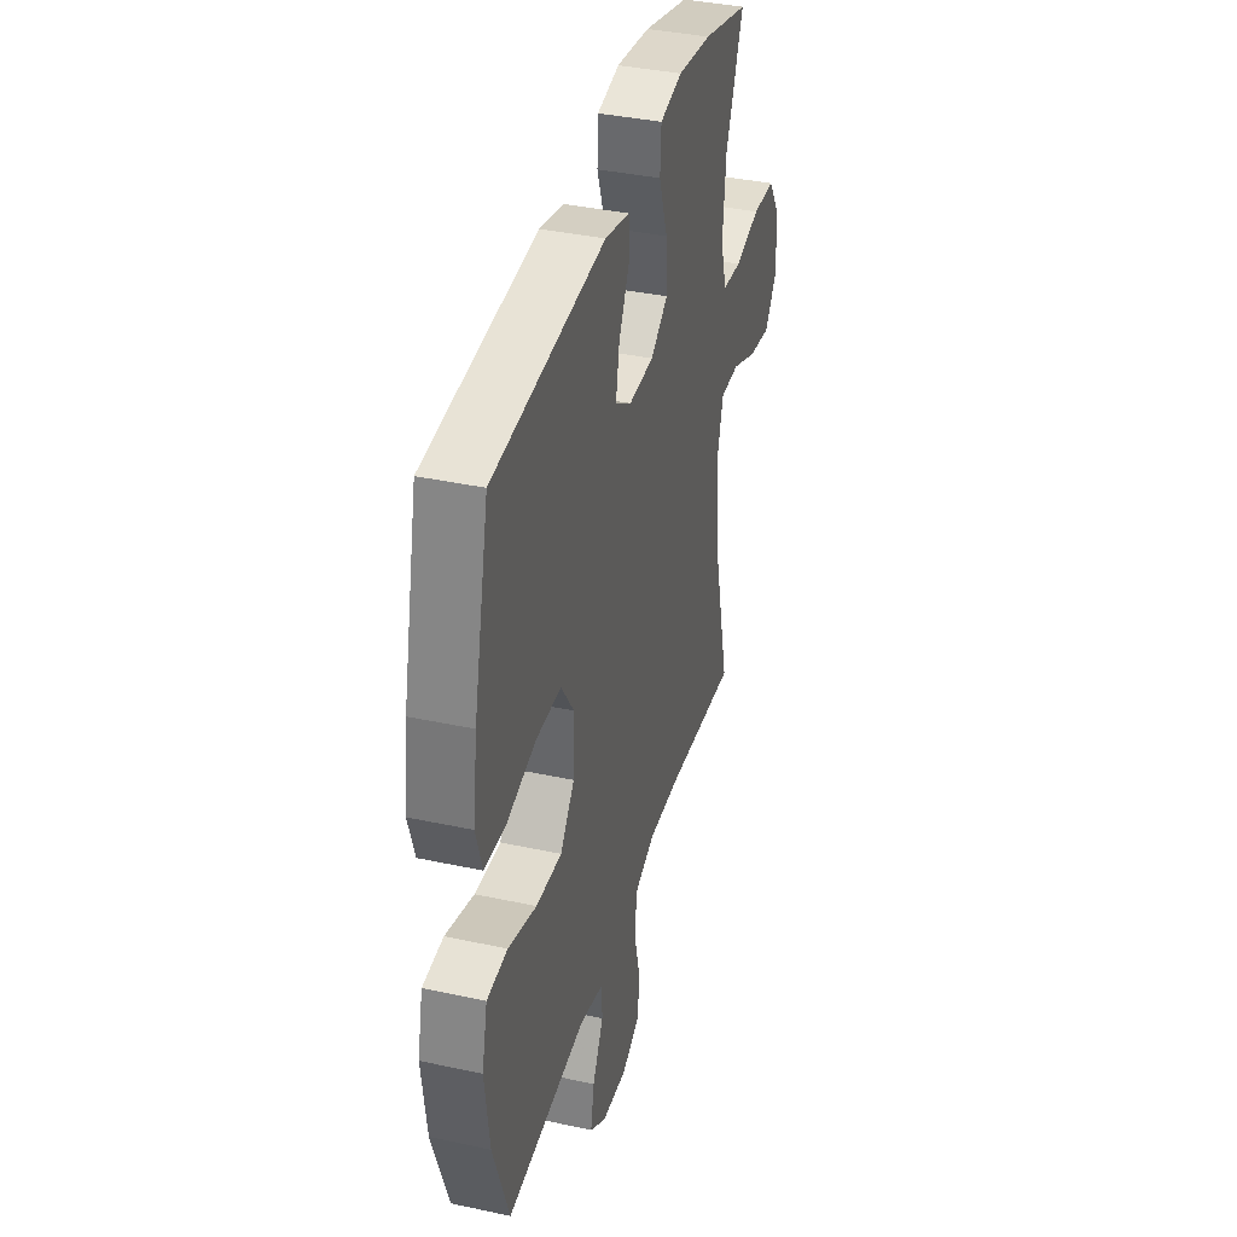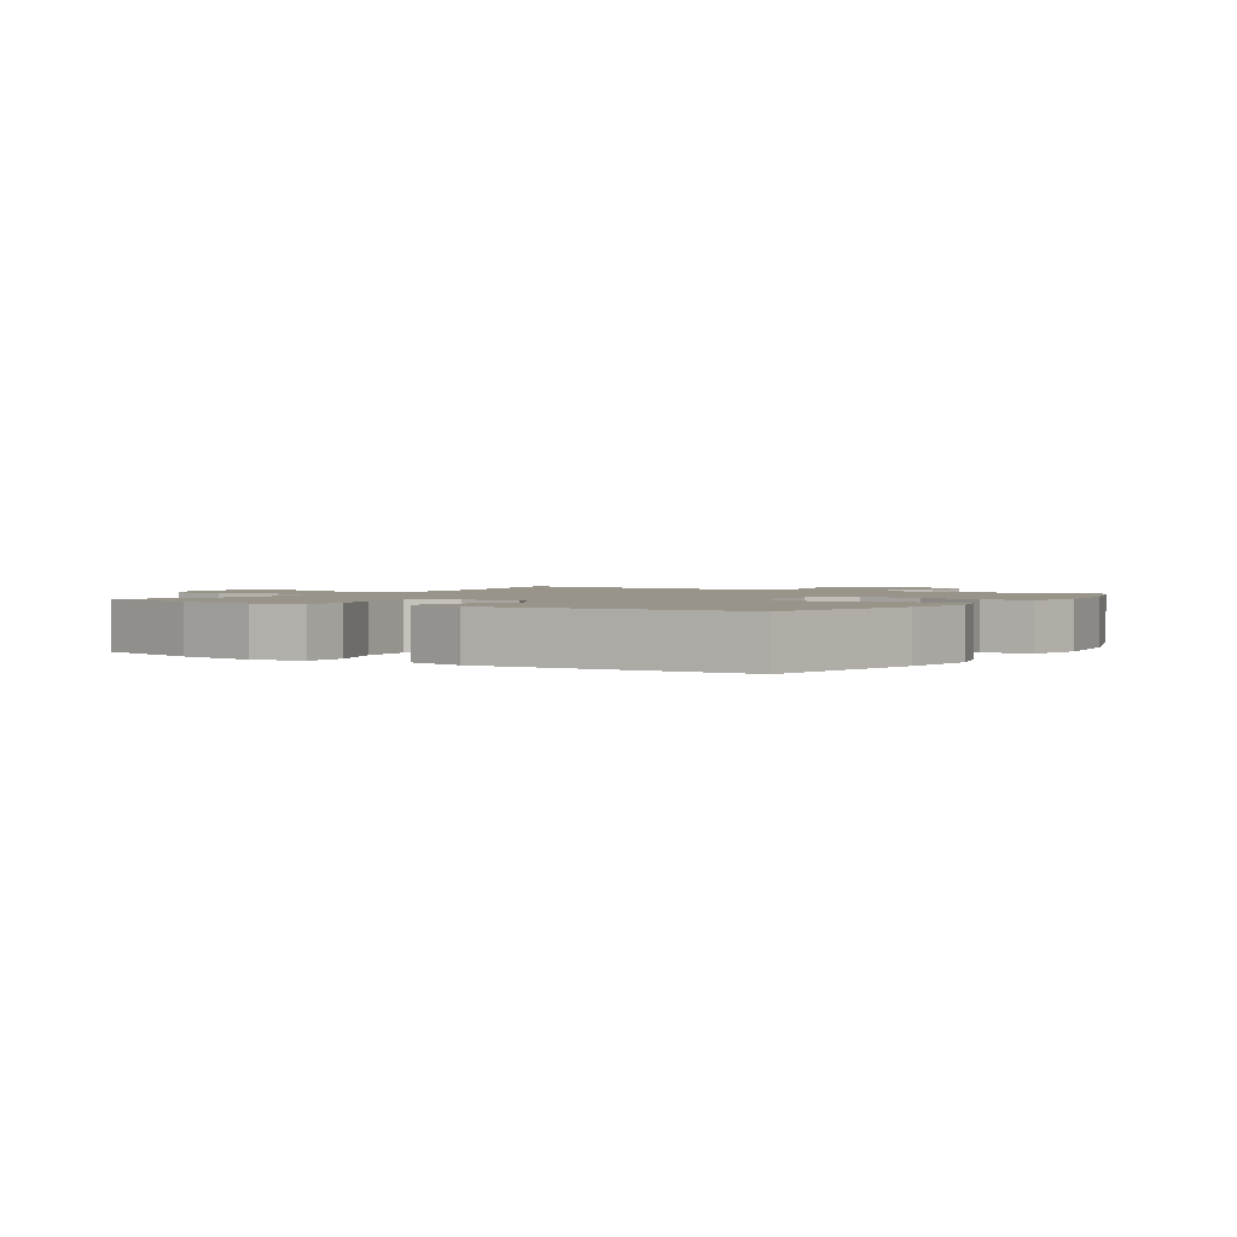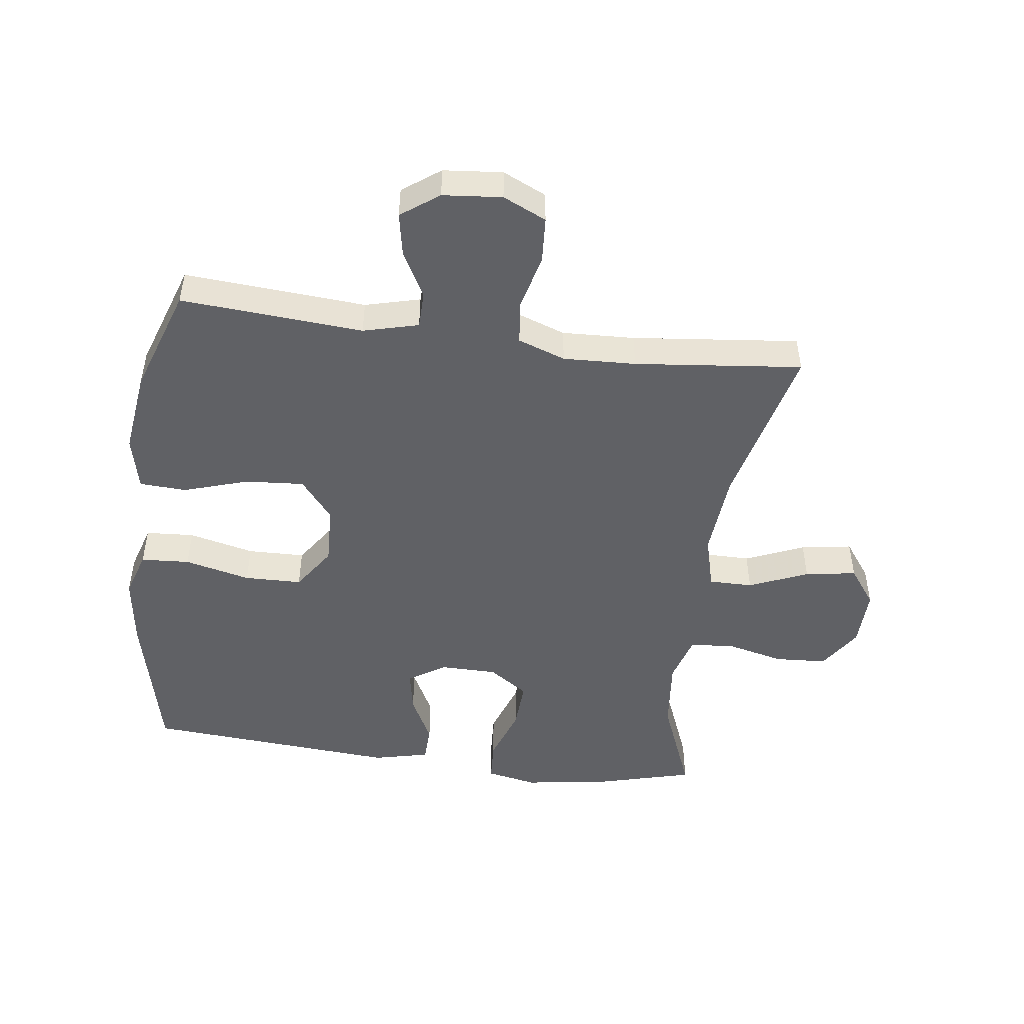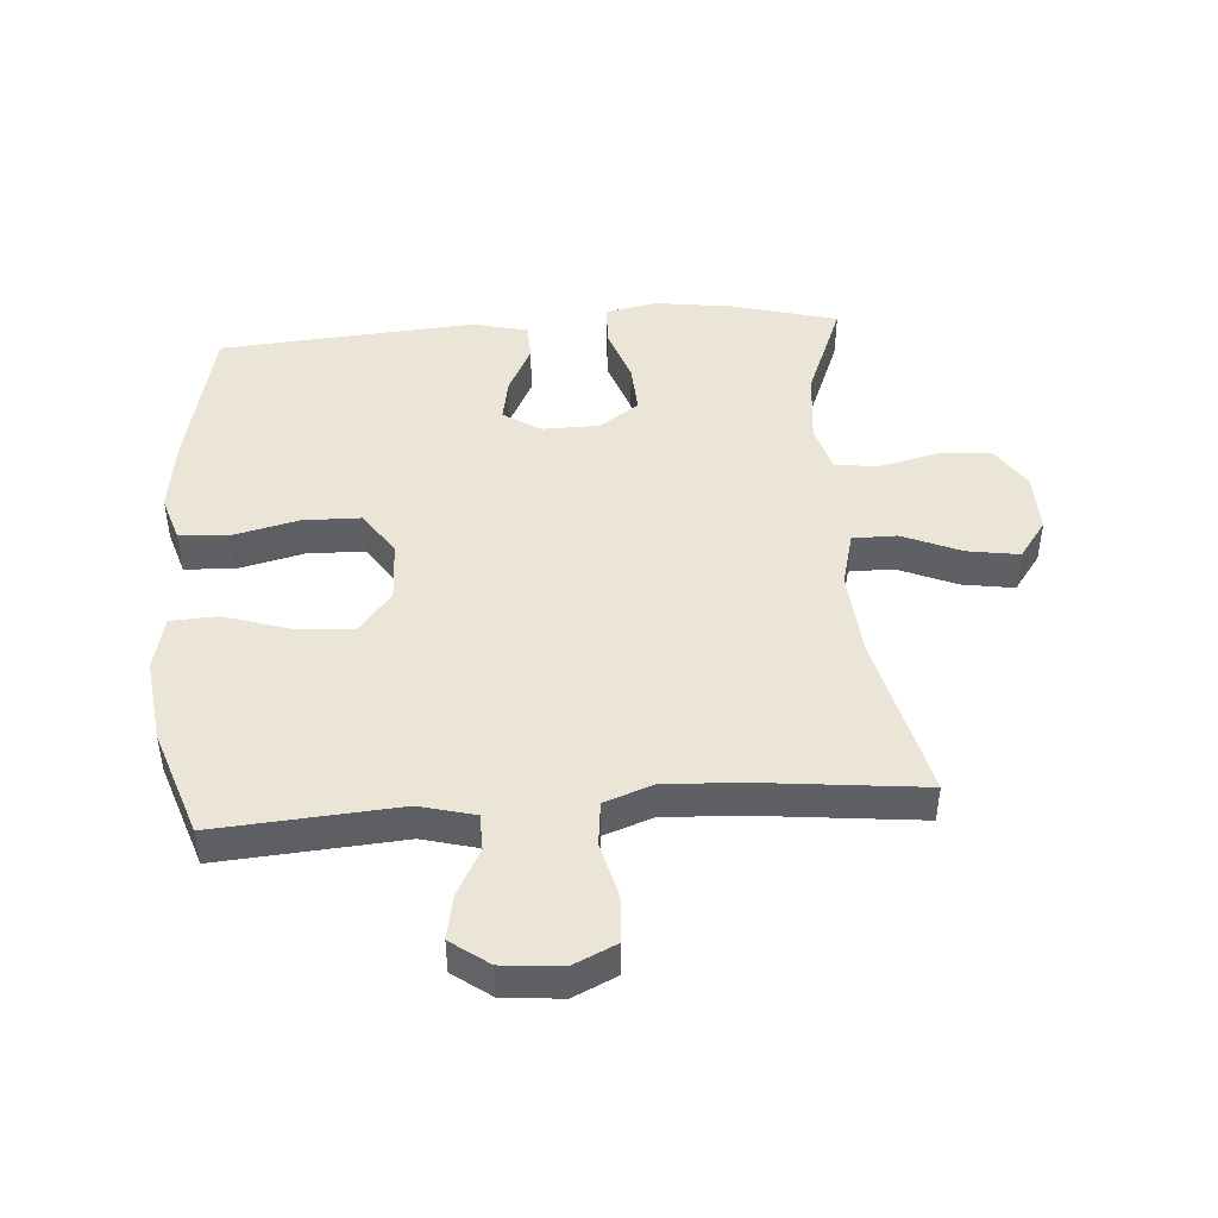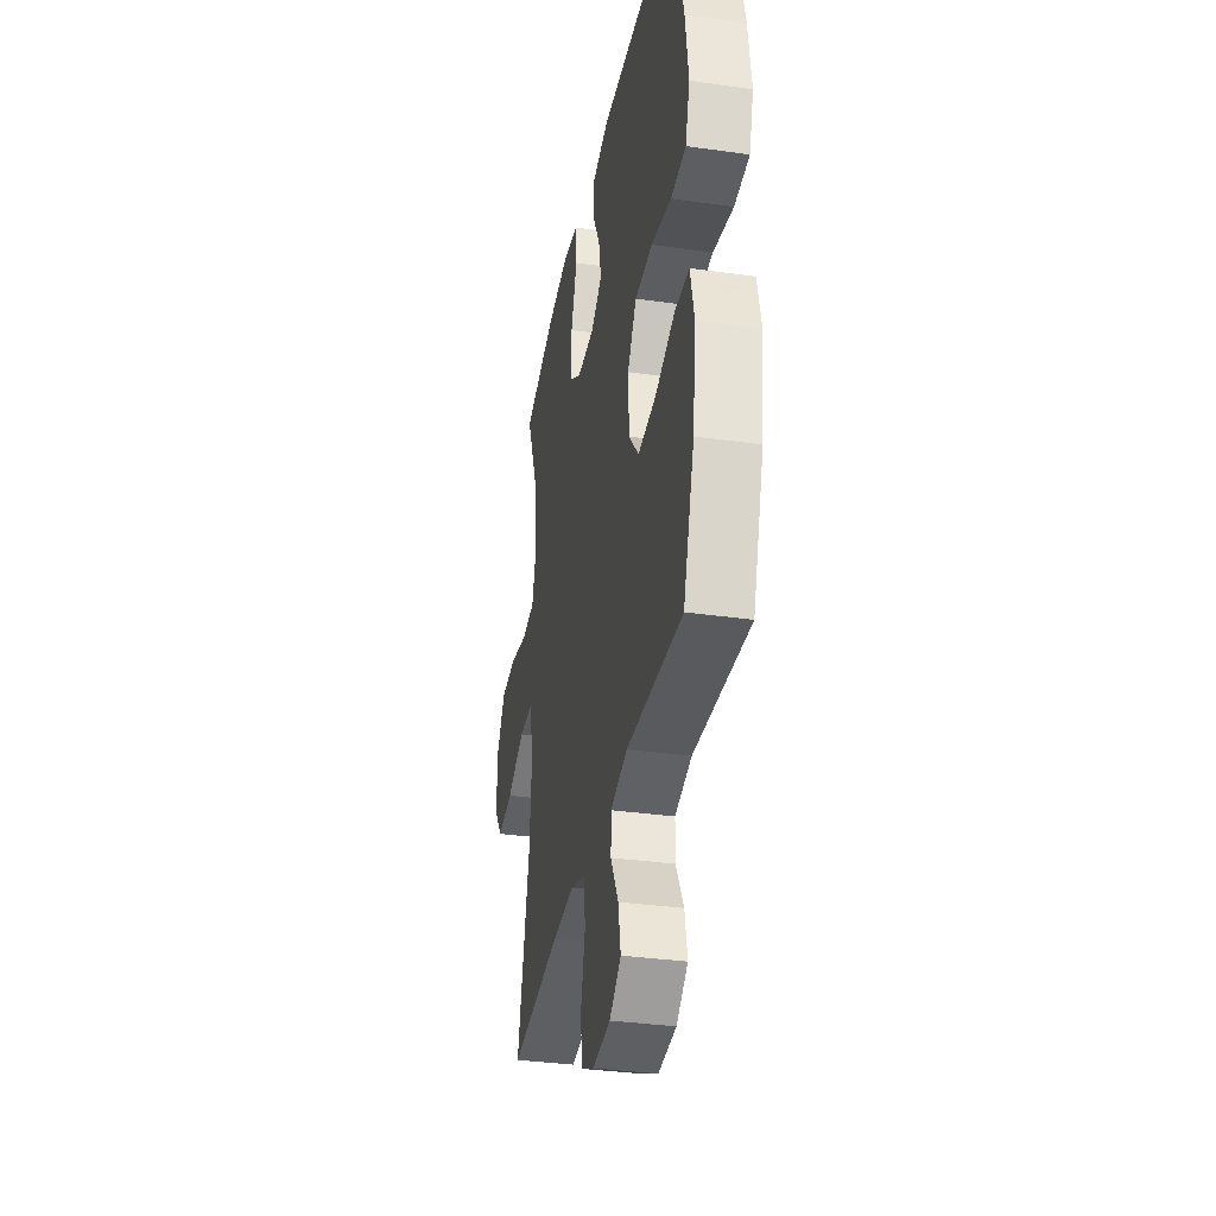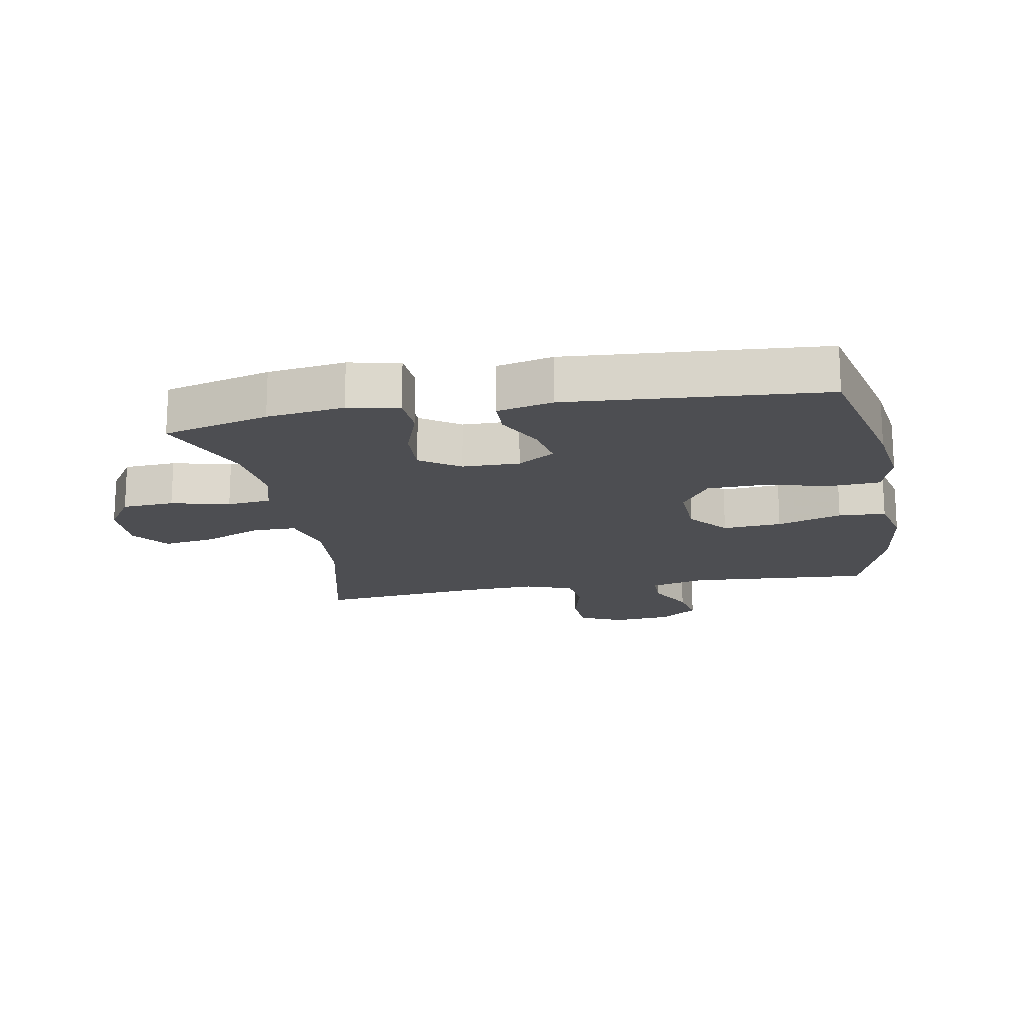
<metadata>
{"format":"obj","ext":"obj","renderer":"f3d","projection":"perspective","resolution":1024,"background":"white","views":[{"elev":38.0,"azim":105.4,"up":"+Z"},{"elev":1.9,"azim":32.5,"up":"+Y"},{"elev":-48.5,"azim":172.4,"up":"+Y"},{"elev":45.7,"azim":175.7,"up":"+Y"},{"elev":-34.5,"azim":79.3,"up":"+Z"},{"elev":-17.1,"azim":10.3,"up":"+Y"}]}
</metadata>
<code>
v -0.5 0.07 -0.5
v -0.437 0.07 -0.236
v -0.426 0.07 -0.099
v -0.449 0.07 -0.012
v -0.519 0.07 -0.012
v -0.613 0.07 -0.052
v -0.695 0.07 -0.065
v -0.739 0.07 -0.005
v -0.737 0.07 0.09
v -0.692 0.07 0.159
v -0.609 0.07 0.164
v -0.516 0.07 0.142
v -0.446 0.07 0.149
v -0.424 0.07 0.226
v -0.436 0.07 0.342
v -0.5 0.07 0.5
v -0.331 0.07 0.545
v -0.208 0.07 0.562
v -0.127 0.07 0.546
v -0.123 0.07 0.48
v -0.154 0.07 0.39
v -0.158 0.07 0.31
v -0.095 0.07 0.267
v -0.004 0.07 0.266
v 0.055 0.07 0.304
v 0.042 0.07 0.373
v 0.003 0.07 0.45
v 0.005 0.07 0.509
v 0.094 0.07 0.53
v 0.5 0.07 0.5
v 0.556 0.07 0.257
v 0.572 0.07 0.142
v 0.549 0.07 0.068
v 0.471 0.07 0.063
v 0.366 0.07 0.088
v 0.274 0.07 0.086
v 0.227 0.07 0.016
v 0.231 0.07 -0.08
v 0.283 0.07 -0.144
v 0.377 0.07 -0.137
v 0.48 0.07 -0.104
v 0.555 0.07 -0.108
v 0.575 0.07 -0.195
v 0.558 0.07 -0.329
v 0.5 0.07 -0.5
v 0.209 0.07 -0.479
v 0.121 0.07 -0.502
v 0.12 0.07 -0.56
v 0.16 0.07 -0.635
v 0.173 0.07 -0.704
v 0.113 0.07 -0.748
v 0.019 0.07 -0.757
v -0.05 0.07 -0.725
v -0.055 0.07 -0.651
v -0.033 0.07 -0.563
v -0.041 0.07 -0.493
v -0.117 0.07 -0.466
v -0.233 0.07 -0.471
v -0.5 0 -0.5
v -0.437 0 -0.236
v -0.426 0 -0.099
v -0.449 0 -0.012
v -0.519 0 -0.012
v -0.613 0 -0.052
v -0.695 0 -0.065
v -0.739 0 -0.005
v -0.737 0 0.09
v -0.692 0 0.159
v -0.609 0 0.164
v -0.516 0 0.142
v -0.446 0 0.149
v -0.424 0 0.226
v -0.436 0 0.342
v -0.5 0 0.5
v -0.331 0 0.545
v -0.208 0 0.562
v -0.127 0 0.546
v -0.123 0 0.48
v -0.154 0 0.39
v -0.158 0 0.31
v -0.095 0 0.267
v -0.004 0 0.266
v 0.055 0 0.304
v 0.042 0 0.373
v 0.003 0 0.45
v 0.005 0 0.509
v 0.094 0 0.53
v 0.5 0 0.5
v 0.556 0 0.257
v 0.572 0 0.142
v 0.549 0 0.068
v 0.471 0 0.063
v 0.366 0 0.088
v 0.274 0 0.086
v 0.227 0 0.016
v 0.231 0 -0.08
v 0.283 0 -0.144
v 0.377 0 -0.137
v 0.48 0 -0.104
v 0.555 0 -0.108
v 0.575 0 -0.195
v 0.558 0 -0.329
v 0.5 0 -0.5
v 0.209 0 -0.479
v 0.121 0 -0.502
v 0.12 0 -0.56
v 0.16 0 -0.635
v 0.173 0 -0.704
v 0.113 0 -0.748
v 0.019 0 -0.757
v -0.05 0 -0.725
v -0.055 0 -0.651
v -0.033 0 -0.563
v -0.041 0 -0.493
v -0.117 0 -0.466
v -0.233 0 -0.471
f 52 53 54 55
f 52 55 56
f 51 52 56
f 48 49 50 51
f 47 48 51 56
f 46 47 56 57
f 44 45 46
f 43 44 46 57
f 40 41 42 43
f 39 40 43 57
f 32 33 34 35
f 32 35 36
f 31 32 36
f 30 31 36
f 29 30 36 37
f 26 27 28 29
f 25 26 29 37
f 18 19 20 21
f 18 21 22
f 15 16 17 18
f 14 15 18 22
f 13 14 22 23
f 9 10 11 12
f 9 12 13
f 8 9 13
f 5 6 7 8
f 4 5 8 13
f 3 4 13 23
f 58 1 2
f 38 39 57 58
f 24 25 37 38
f 23 24 38 58
f 2 3 23 58
f 113 112 111 110
f 114 113 110
f 114 110 109
f 109 108 107 106
f 114 109 106 105
f 115 114 105 104
f 104 103 102
f 115 104 102 101
f 101 100 99 98
f 115 101 98 97
f 93 92 91 90
f 94 93 90
f 94 90 89
f 94 89 88
f 95 94 88 87
f 87 86 85 84
f 95 87 84 83
f 79 78 77 76
f 80 79 76
f 76 75 74 73
f 80 76 73 72
f 81 80 72 71
f 70 69 68 67
f 71 70 67
f 71 67 66
f 66 65 64 63
f 71 66 63 62
f 81 71 62 61
f 60 59 116
f 116 115 97 96
f 96 95 83 82
f 116 96 82 81
f 116 81 61 60
f 1 59 60 2
f 2 60 61 3
f 3 61 62 4
f 4 62 63 5
f 5 63 64 6
f 6 64 65 7
f 7 65 66 8
f 8 66 67 9
f 9 67 68 10
f 10 68 69 11
f 11 69 70 12
f 12 70 71 13
f 13 71 72 14
f 14 72 73 15
f 15 73 74 16
f 16 74 75 17
f 17 75 76 18
f 18 76 77 19
f 19 77 78 20
f 20 78 79 21
f 21 79 80 22
f 22 80 81 23
f 23 81 82 24
f 24 82 83 25
f 25 83 84 26
f 26 84 85 27
f 27 85 86 28
f 28 86 87 29
f 29 87 88 30
f 30 88 89 31
f 31 89 90 32
f 32 90 91 33
f 33 91 92 34
f 34 92 93 35
f 35 93 94 36
f 36 94 95 37
f 37 95 96 38
f 38 96 97 39
f 39 97 98 40
f 40 98 99 41
f 41 99 100 42
f 42 100 101 43
f 43 101 102 44
f 44 102 103 45
f 45 103 104 46
f 46 104 105 47
f 47 105 106 48
f 48 106 107 49
f 49 107 108 50
f 50 108 109 51
f 51 109 110 52
f 52 110 111 53
f 53 111 112 54
f 54 112 113 55
f 55 113 114 56
f 56 114 115 57
f 57 115 116 58
f 58 116 59 1

</code>
